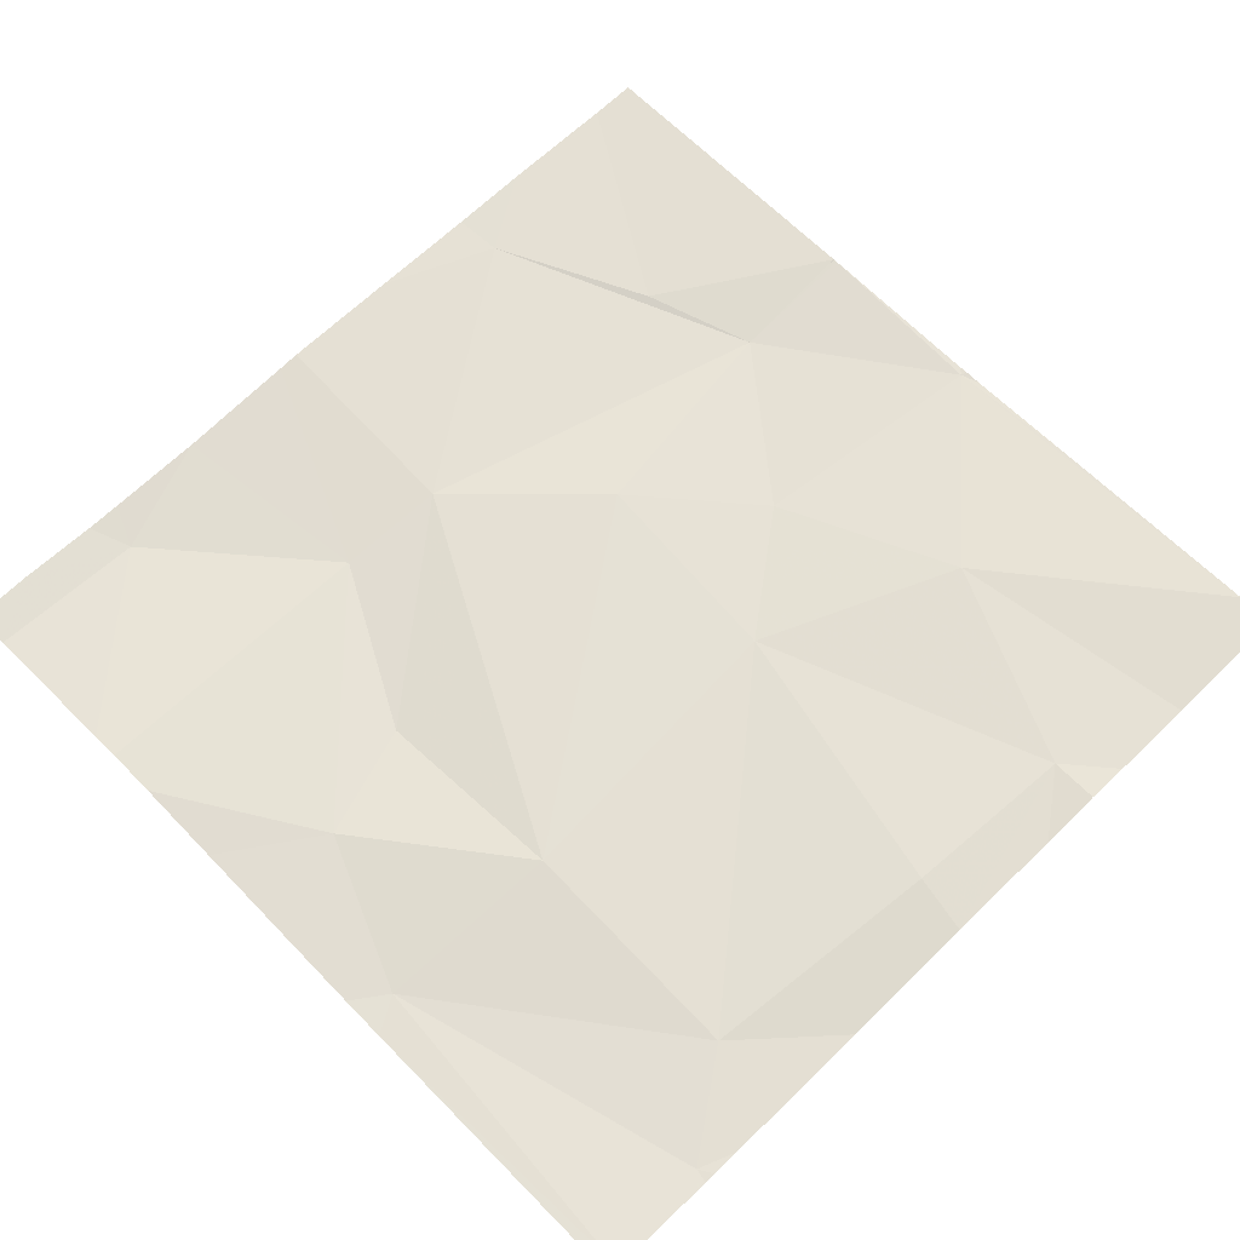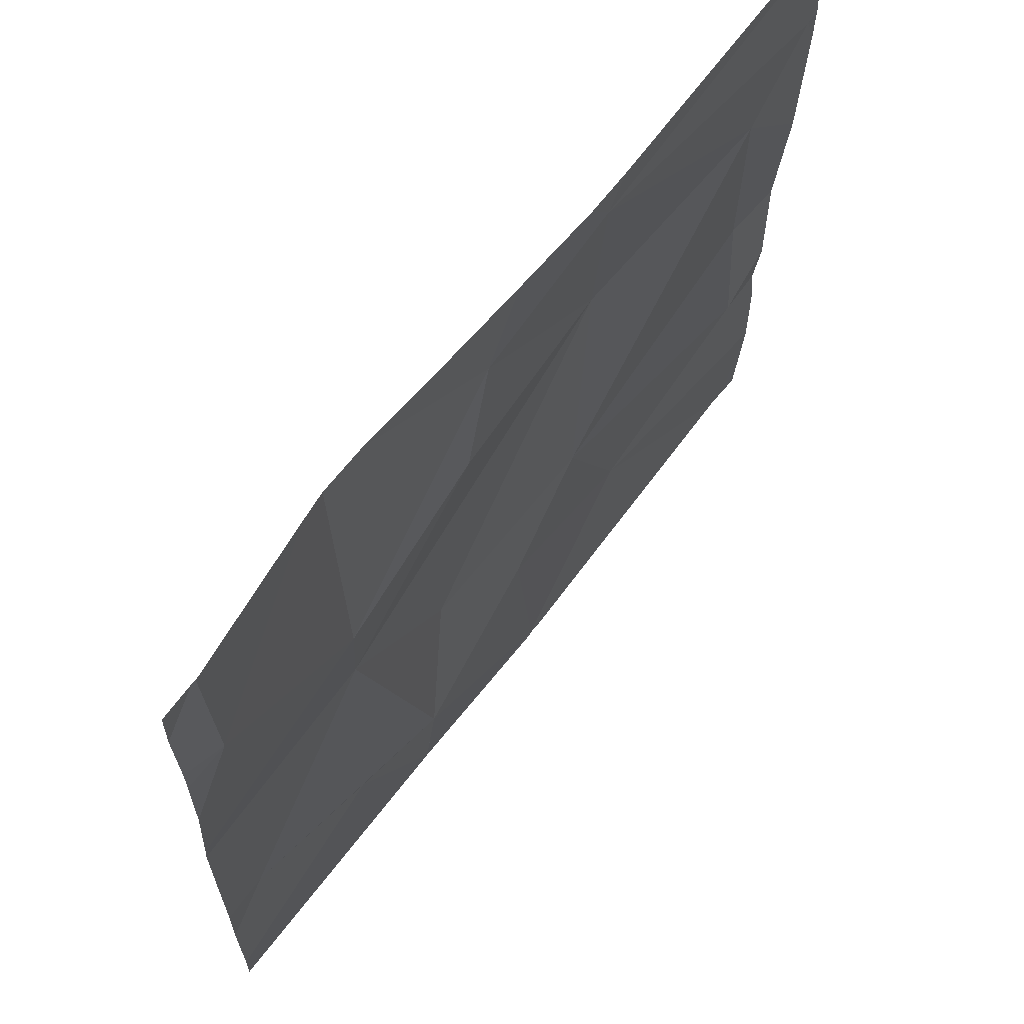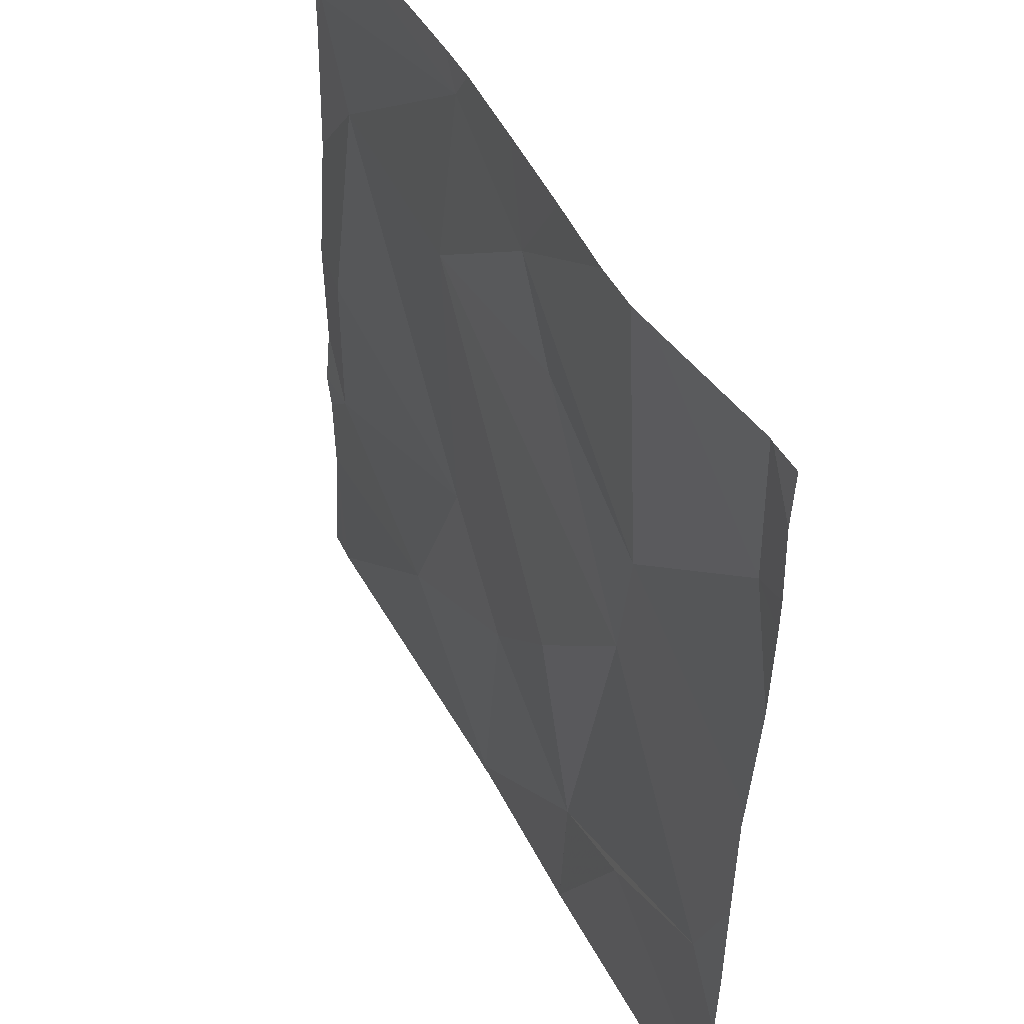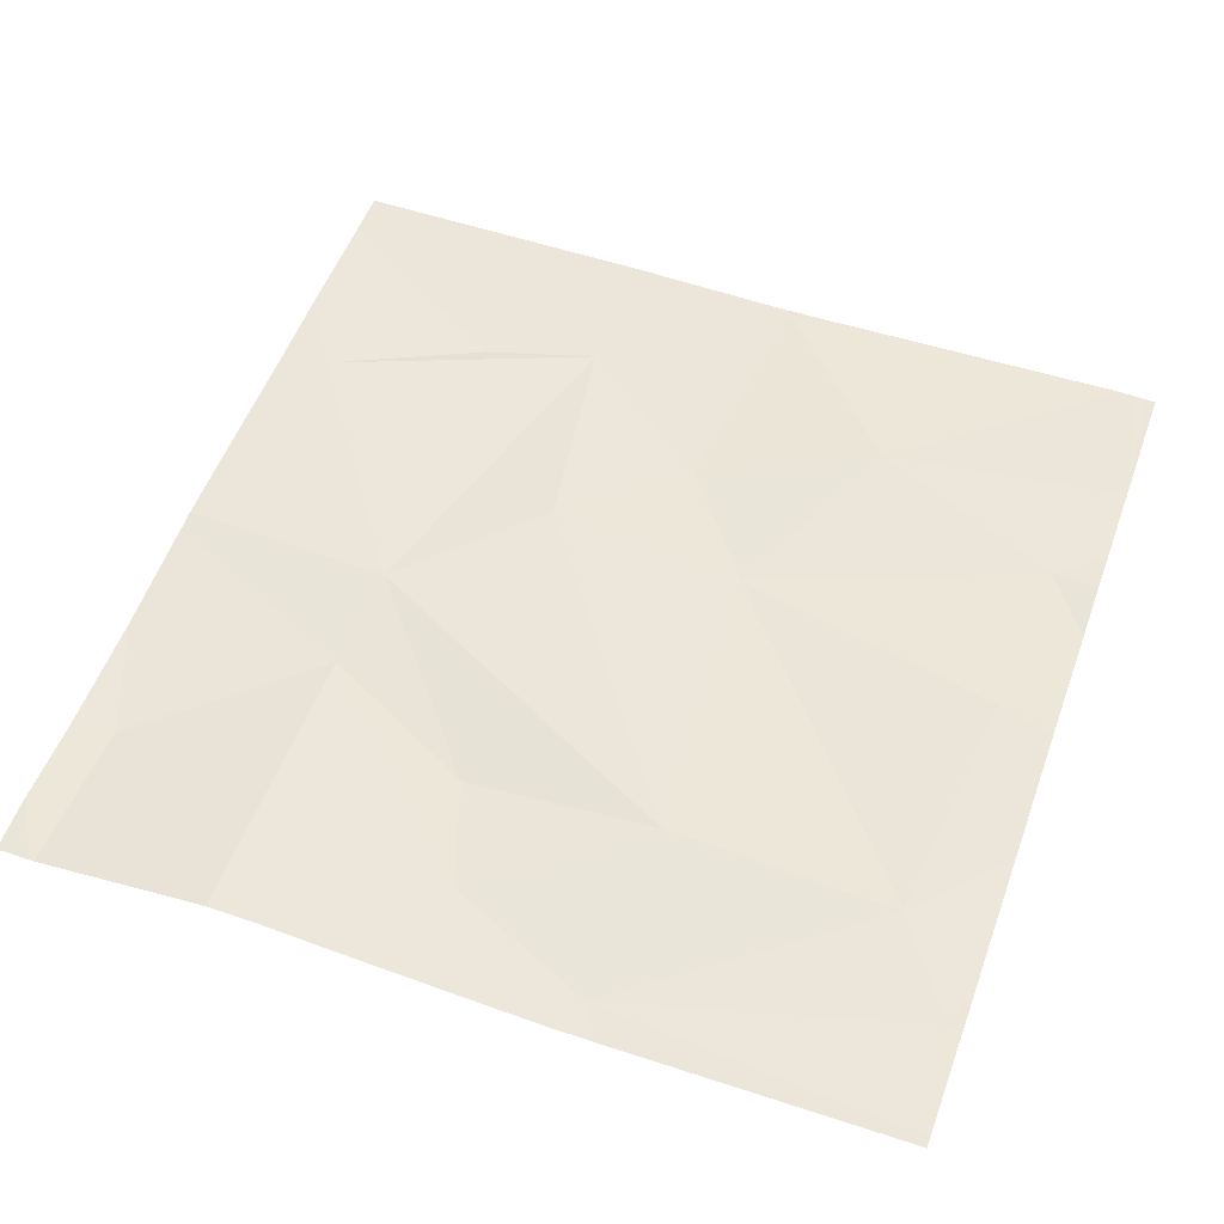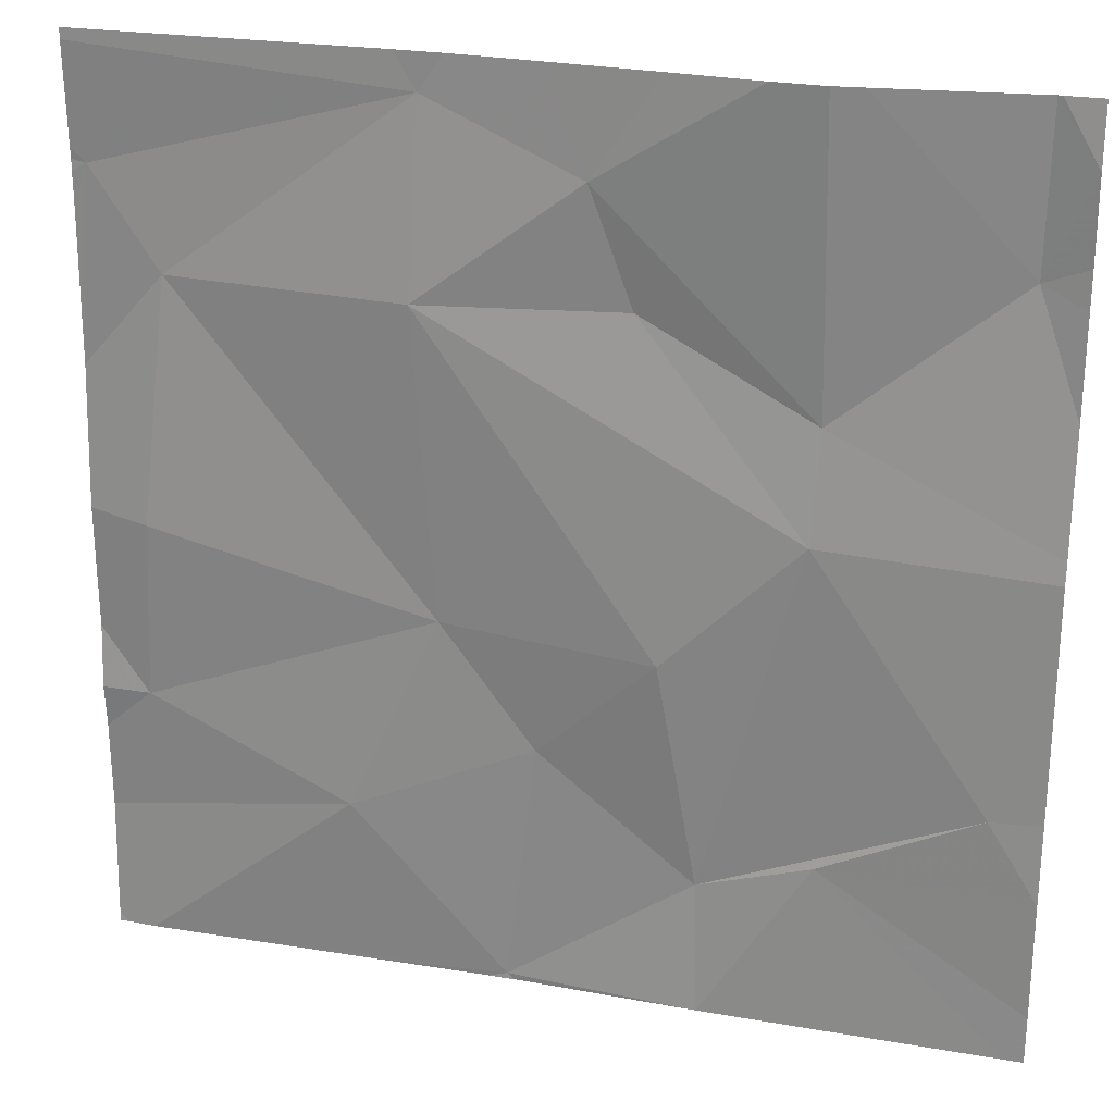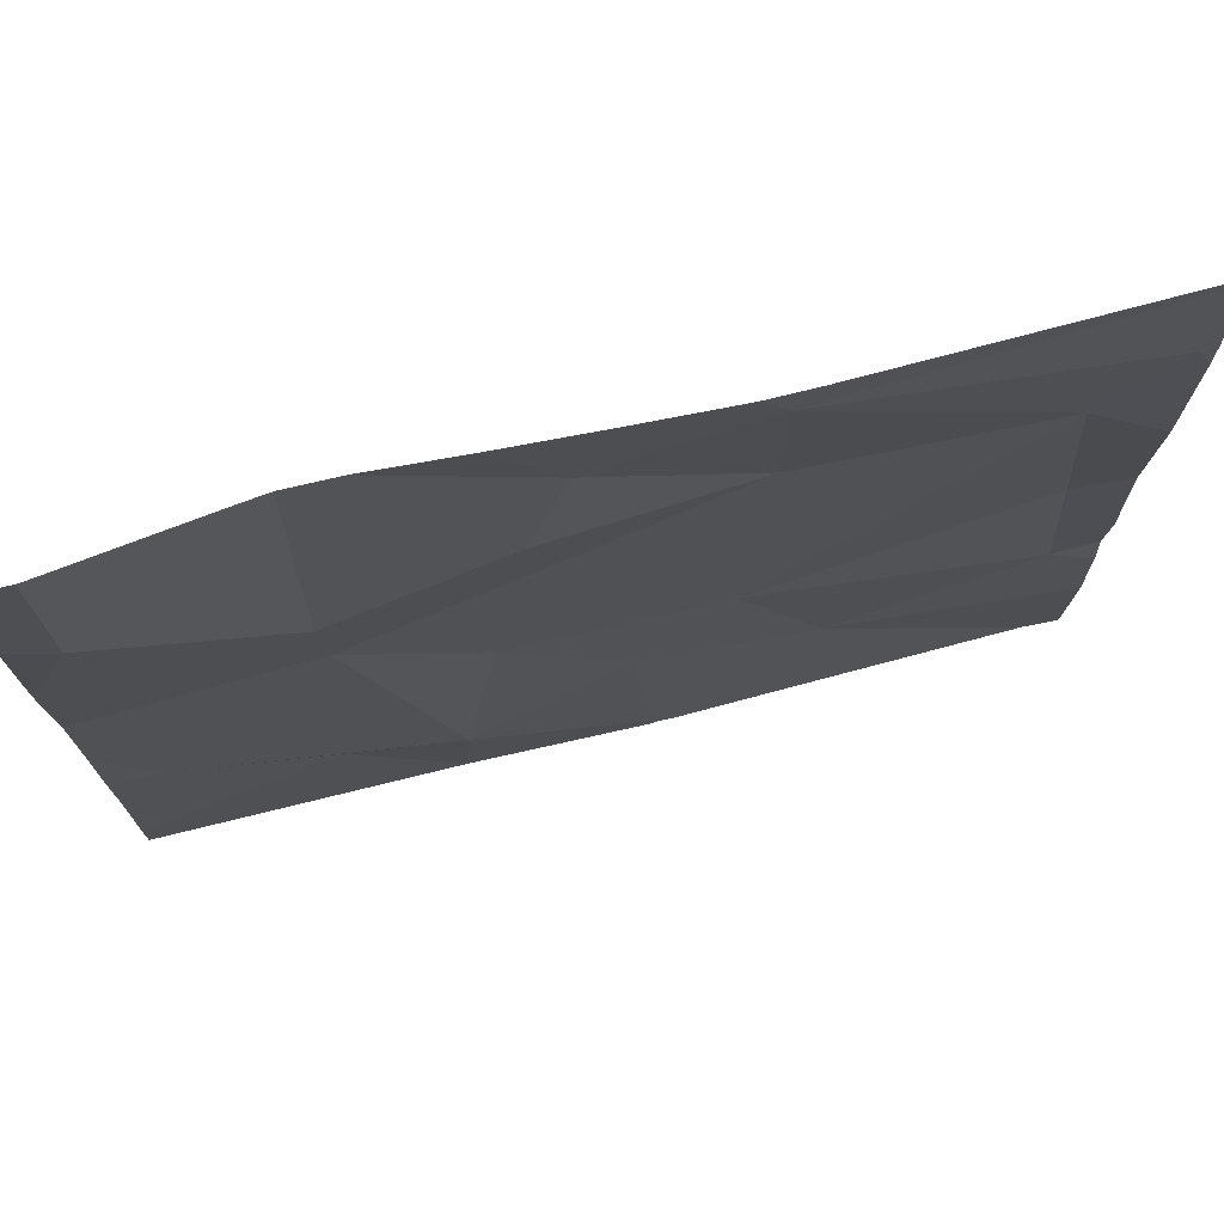
<metadata>
{"format":"obj","ext":"obj","renderer":"f3d","projection":"perspective","resolution":1024,"background":"white","views":[{"elev":64.5,"azim":-134.2,"up":"+Z"},{"elev":66.7,"azim":127.4,"up":"+Y"},{"elev":45.7,"azim":63.5,"up":"+Y"},{"elev":52.7,"azim":-160.1,"up":"+Z"},{"elev":24.7,"azim":15.7,"up":"+Y"},{"elev":73.9,"azim":165.9,"up":"+Y"}]}
</metadata>
<code>
v -122.4 256.8 490.7
v -122.2 256.8 490.7
v -122.8 256.8 490.7
v -122.4 256.8 490.7
v -122.6 256.8 490.7
v -121.9 257.6 490.7
v -122.4 256.8 490.7
v -121.9 257.1 490.7
v -122.4 257.8 490.7
v -122.5 257.8 490.7
v -122.4 256.8 490.7
v -122.5 257.8 490.7
v -122.1 257.8 490.7
v -122.4 257.1 490.7
v -122.2 257 490.7
v -122.2 257.8 490.7
v -122.6 257 490.7
v -122.1 257 490.7
v -122.3 257.2 490.7
v -122.5 257.2 490.7
v -122.5 257.6 490.7
v -122.1 257.4 490.7
v -122.3 257.7 490.7
v -122.5 257.8 490.7
v -122.8 257.6 490.7
v -122.8 257.7 490.7
v -122.3 257.6 490.7
v -122.1 257.5 490.7
v -122.8 257.1 490.7
v -121.9 257.6 490.7
v -121.9 257 490.7
v -122.8 257.3 490.7
v -121.9 257.6 490.7
v -121.9 257.2 490.7
v -121.9 257.7 490.7
v -121.9 257.1 490.7
v -122.8 257 490.7
v -122.8 256.9 490.7
v -122.8 257.1 490.7
v -122.8 257.1 490.7
v -122.8 257.8 490.7
v -122.8 257.7 490.7
v -122.8 257.5 490.7
v -122.8 257.3 490.7
v -122.8 257.2 490.7
v -122.3 257.8 490.7
v -122.8 257.7 490.7
v -122.8 257.6 490.7
v -122.8 257.7 490.7
v -121.9 257.4 490.7
v -121.9 257.5 490.7
v -121.9 257.8 490.7
v -121.9 256.9 490.7
v -121.9 257.4 490.7
v -122.2 256.8 490.7
v -122.2 256.8 490.7
v -122.8 256.8 490.7
v -122.8 256.8 490.7
v -122.8 256.8 490.7
v -121.9 256.8 490.7
v -121.9 256.8 490.7
v -121.9 257.8 490.7
v -122.1 257.8 490.7
v -122.8 257.8 490.7
v -122.8 257.8 490.7
v -121.9 257.8 490.7
f 56 15 2
f 63 28 13
f 22 8 34
f 35 6 33
f 55 18 15
f 27 21 22
f 14 15 19
f 13 6 52
f 11 17 3
f 14 20 17
f 55 15 56
f 15 14 11
f 3 37 58
f 12 24 10
f 53 18 60
f 15 11 2
f 31 18 53
f 26 24 41
f 21 24 25
f 32 25 43
f 20 14 19
f 19 22 21
f 22 19 15
f 22 15 8
f 20 19 21
f 24 23 9
f 24 26 25
f 21 25 20
f 21 23 24
f 22 28 27
f 28 22 50
f 8 15 18
f 5 11 3
f 29 32 44
f 29 17 20
f 25 32 20
f 21 27 23
f 16 28 63
f 28 6 13
f 20 32 29
f 37 29 39
f 51 28 54
f 11 14 17
f 23 27 28
f 51 6 28
f 3 17 37
f 43 26 48
f 50 22 34
f 34 8 36
f 37 17 29
f 37 38 57
f 4 11 5
f 39 29 40
f 10 24 9
f 33 6 30
f 40 29 45
f 30 6 51
f 41 24 12
f 42 26 41
f 43 25 26
f 44 32 43
f 52 35 66
f 2 11 7
f 31 8 18
f 45 29 44
f 9 23 46
f 47 26 42
f 1 11 4
f 16 23 28
f 48 26 49
f 36 8 31
f 49 26 47
f 54 28 50
f 7 11 1
f 57 38 59
f 46 23 16
f 58 37 57
f 60 18 55
f 52 6 35
f 61 53 60
f 64 41 12
f 65 41 64
f 66 35 62

</code>
